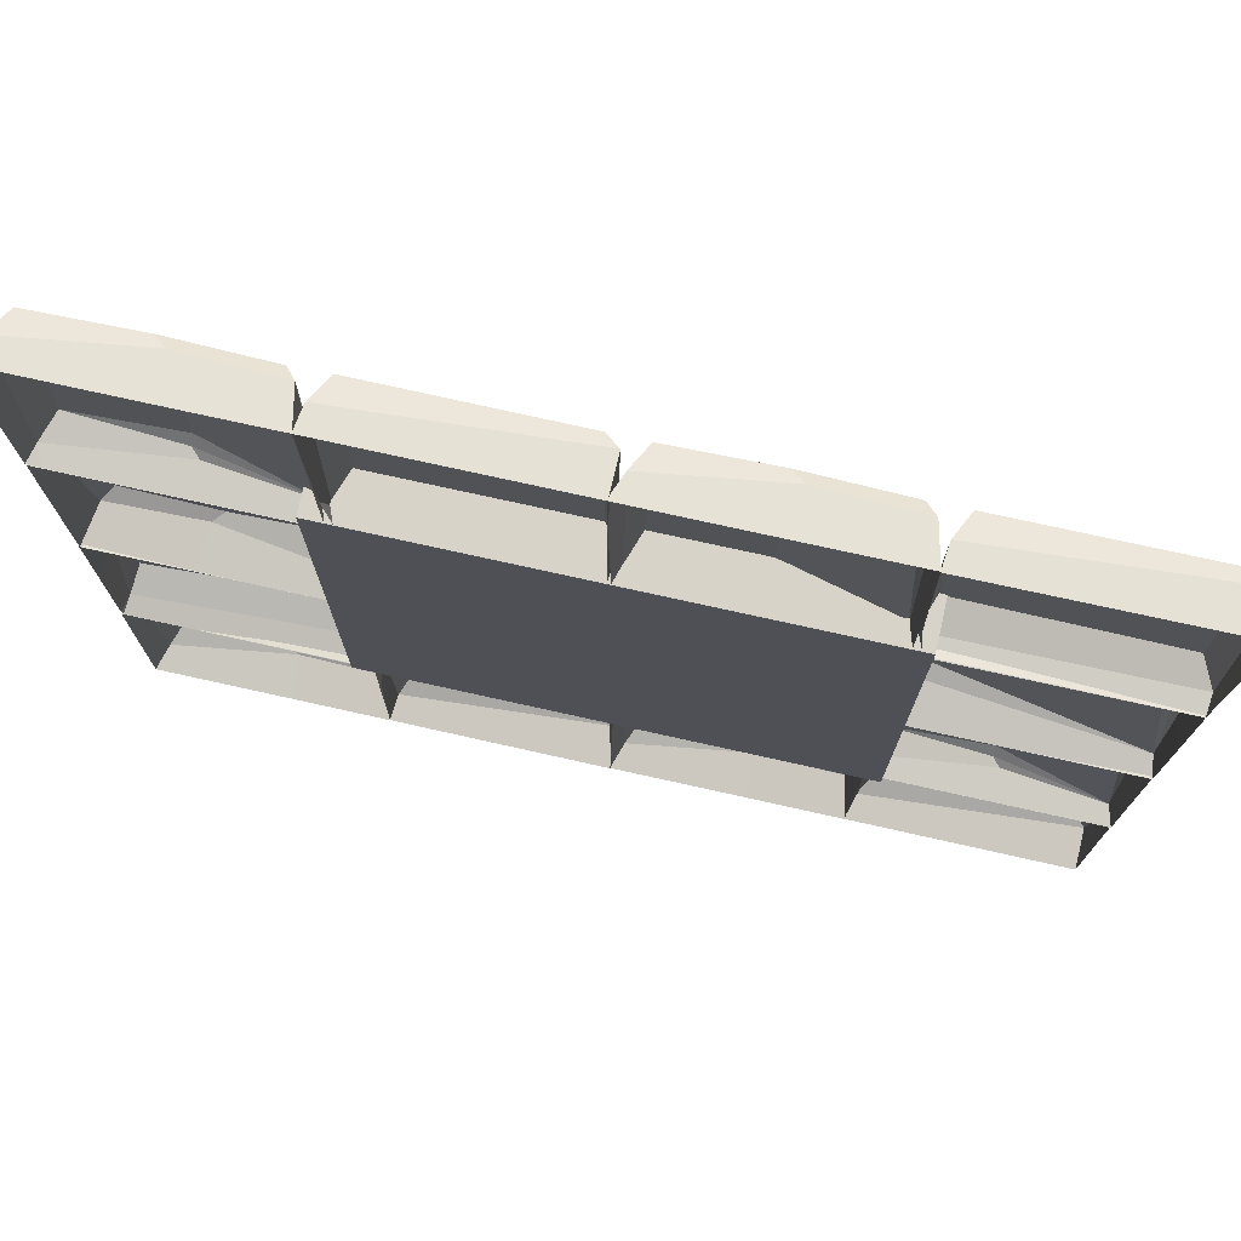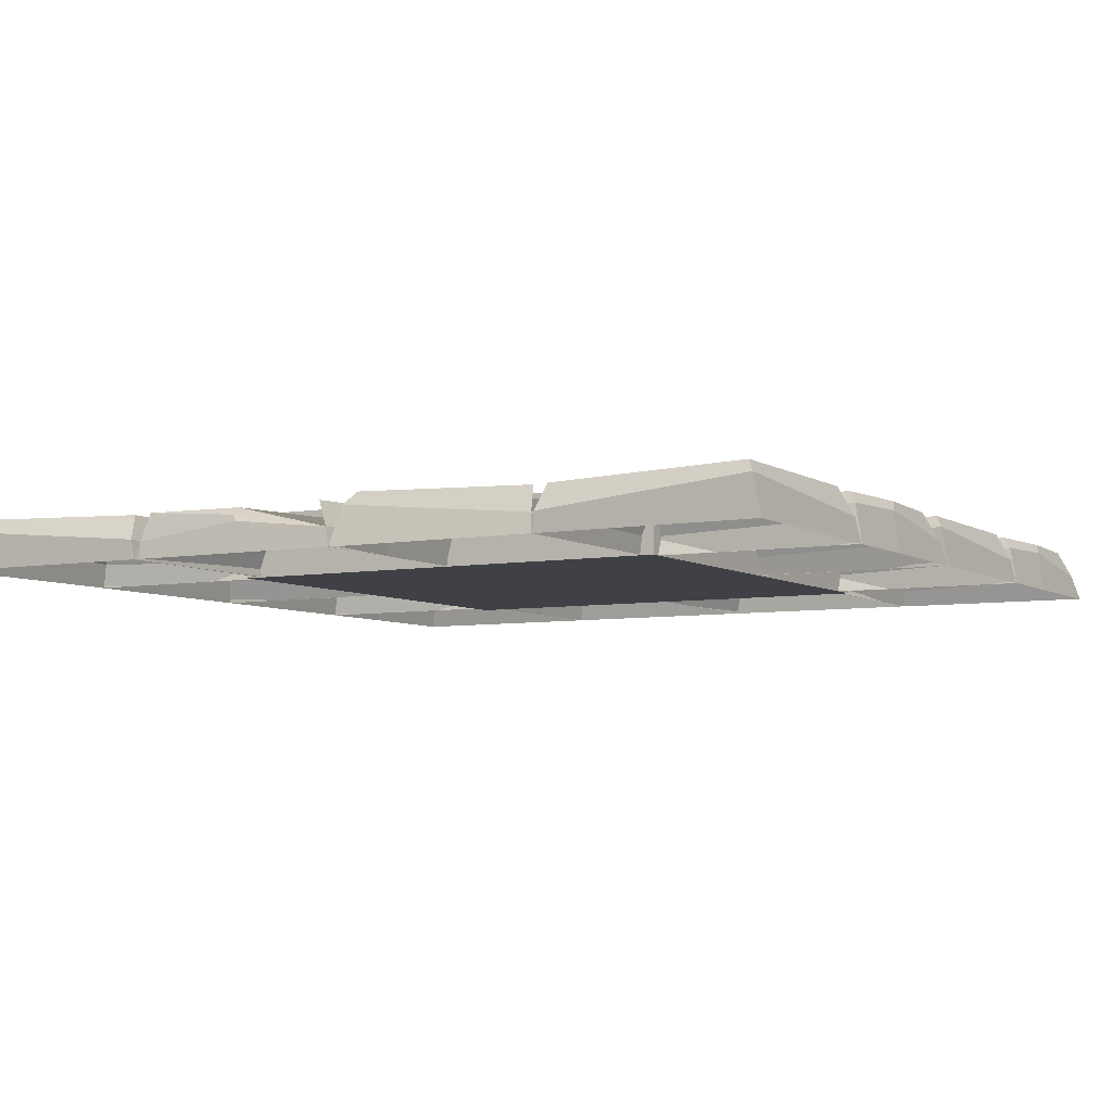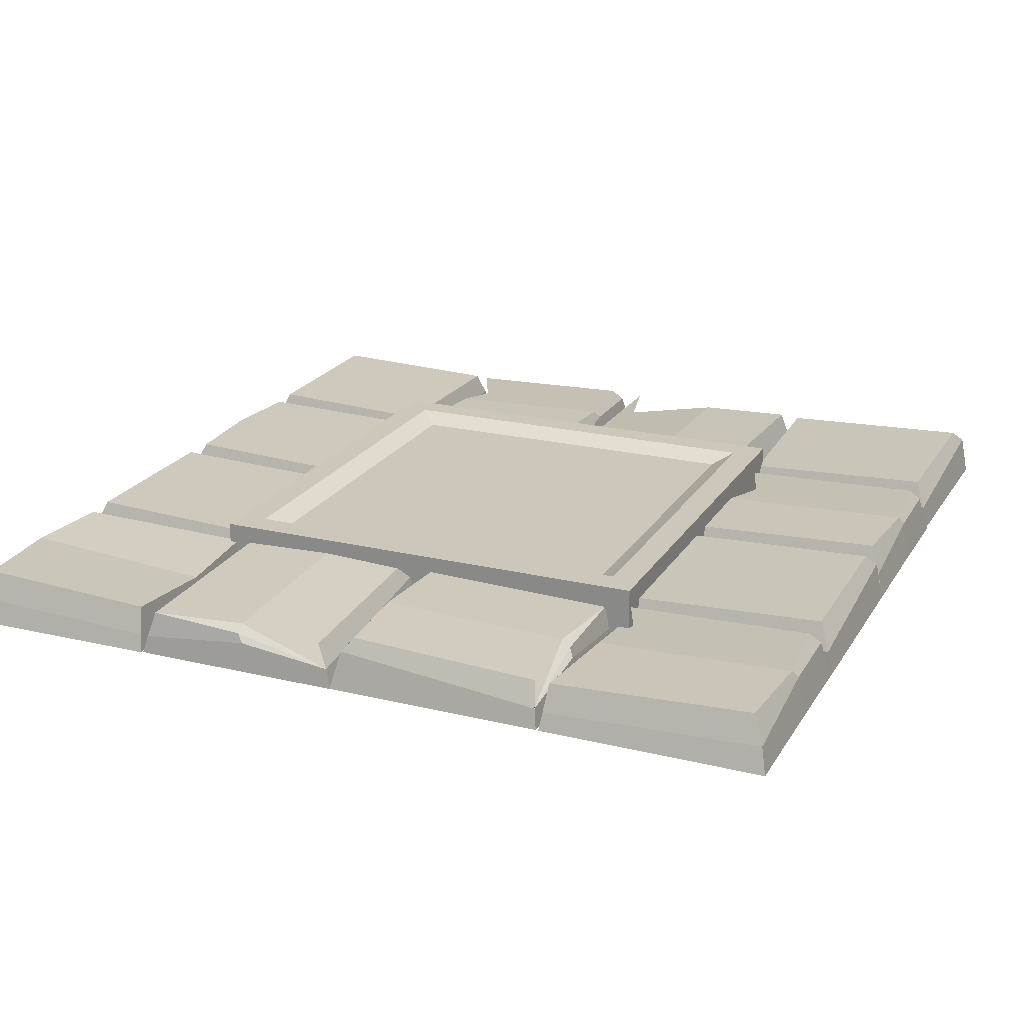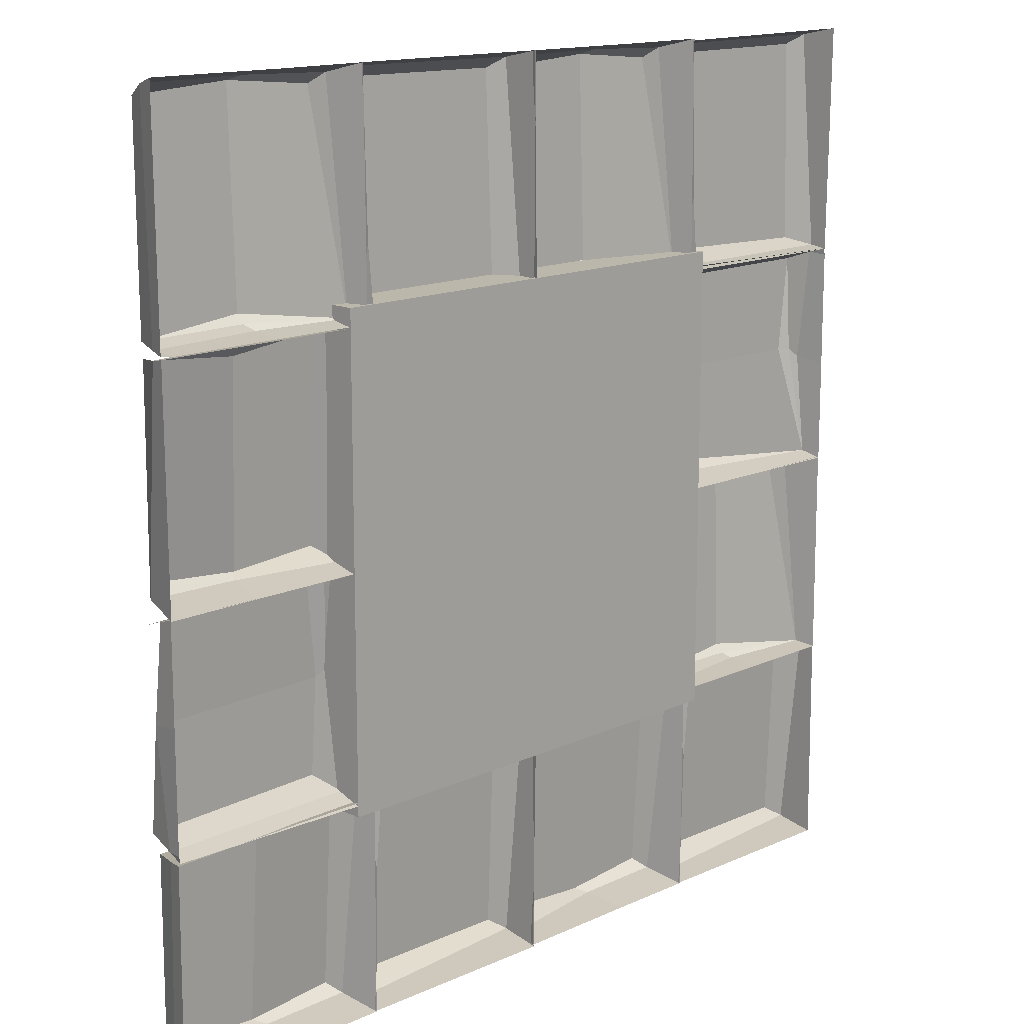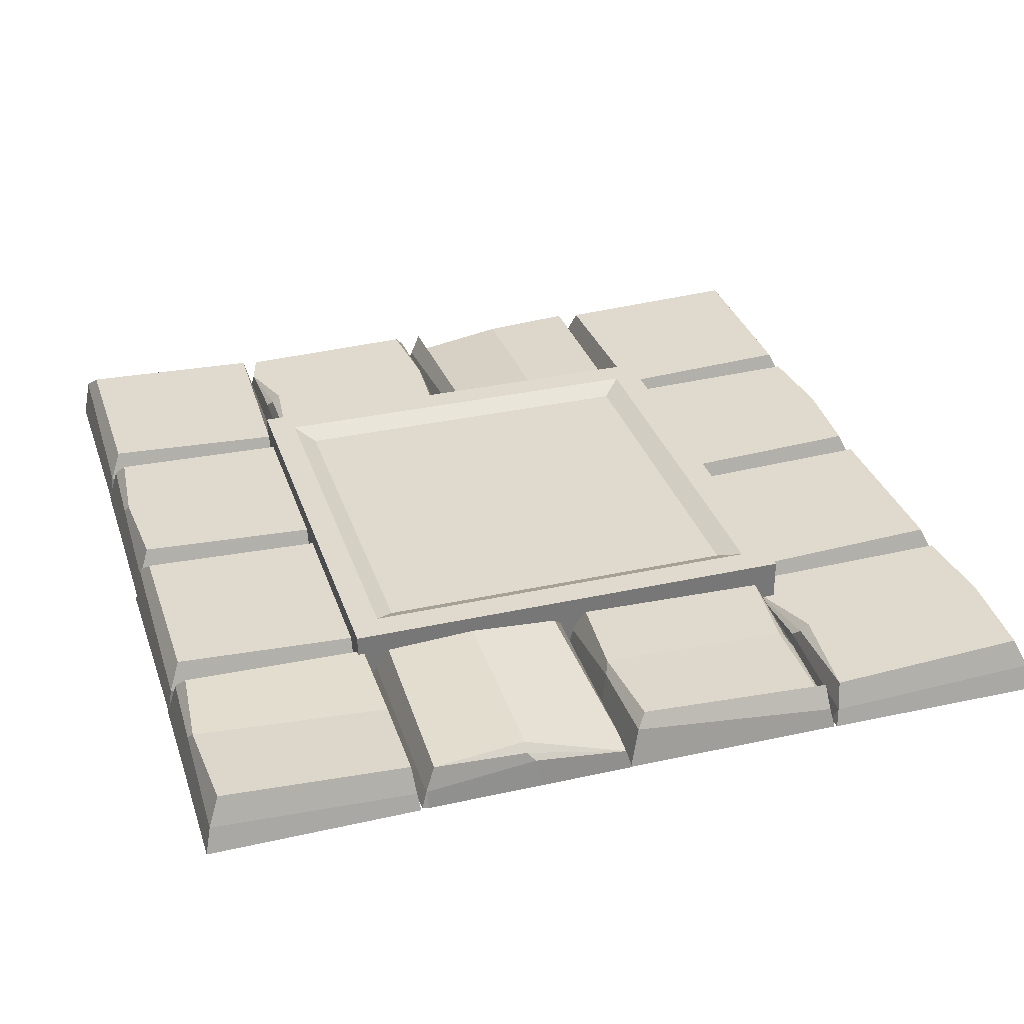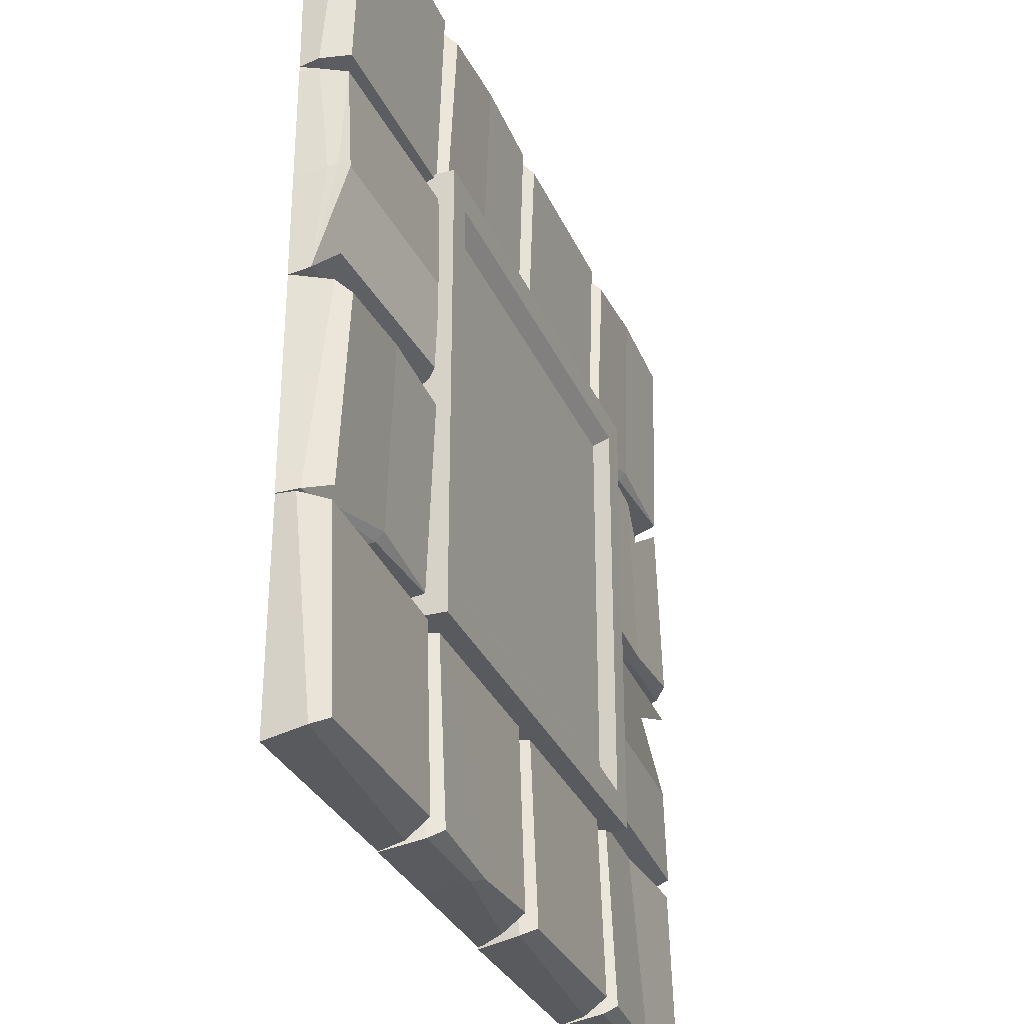
<metadata>
{"format":"obj","ext":"obj","renderer":"f3d","projection":"perspective","resolution":1024,"background":"white","views":[{"elev":75.8,"azim":12.5,"up":"+Z"},{"elev":-6.0,"azim":119.7,"up":"+Y"},{"elev":21.4,"azim":-66.8,"up":"+Y"},{"elev":14.3,"azim":-45.4,"up":"+Z"},{"elev":32.9,"azim":-107.1,"up":"+Y"},{"elev":-31.4,"azim":110.8,"up":"+Z"}]}
</metadata>
<code>
o Floor_Tree_Cube.035
v 0.7402 0.01974 -0.4691
v 0.4886 -0.0819 -0.5053
v 0.4809 -0.0819 -0.02715
v 0.9883 -0.0819 -0.02616
v 0.7748 -0.0819 -0.02715
v 0.5039 -0.0819 -0.5083
v 0.9906 -0.0819 -0.5083
v 0.768 -0.0819 -0.5083
v 0.5271 0.03399 -0.06707
v -0.9505 0.01974 -0.2619
v -0.9866 -0.0819 -0.5102
v -0.5085 -0.0819 -0.5179
v -0.5075 -0.0819 -0.02048
v -0.5085 -0.0819 -0.2277
v -0.9896 -0.0819 -0.4951
v -0.9896 -0.0819 -0.0182
v -0.9896 -0.0819 -0.2345
v -0.5484 0.03399 -0.4723
v -0.5225 -0.02603 -0.4987
v -0.5512 0.03399 -0.06235
v -0.5292 0.005964 -0.03948
v -0.5337 0.03399 -0.2619
v -0.5239 0.01163 -0.2393
v -0.9743 0.01851 -0.478
v -0.9811 -0.04244 -0.4987
v -0.9743 0.01851 -0.05202
v -0.9812 -0.03862 -0.03129
v -0.7063 -0.03376 -0.5162
v -0.7261 0.002488 -0.5206
v -0.4924 -0.03862 -0.5193
v -0.5134 0.01851 -0.5262
v -0.9798 -0.04244 -0.5195
v -0.9587 0.01851 -0.526
v -0.7032 0.01163 -0.9767
v -0.7261 0.03399 -0.9668
v -0.5007 0.005964 -0.9713
v -0.5239 0.03399 -0.9494
v -0.9753 -0.02603 -0.9781
v -0.9488 0.03399 -0.9519
v -0.6983 -0.0819 -0.5109
v -0.4792 -0.0819 -0.5109
v -0.9915 -0.0819 -0.5141
v -0.6914 -0.0819 -0.9921
v -0.4815 -0.0819 -0.9931
v -0.9946 -0.0819 -0.9923
v -0.9822 -0.0136 -0.2457
v -0.9692 0.002488 -0.2619
v 0.5003 -0.02603 -0.04117
v 0.9458 0.03399 -0.06983
v 0.969 0.005964 -0.04791
v 0.7402 0.03399 -0.0524
v 0.7631 0.01163 -0.04257
v 0.5213 0.01851 -0.493
v 0.5003 -0.04244 -0.4998
v 0.9563 0.01851 -0.493
v 0.9773 -0.03862 -0.4999
v 0.7402 0.002488 -0.4879
v 0.7567 -0.0136 -0.5008
v -0.001763 -0.03862 -0.5143
v -0.4763 -0.04244 -0.5145
v -0.001763 0.005964 -0.9794
v -0.03259 0.03399 -0.9575
v -0.4763 -0.02603 -0.9806
v -0.4495 0.03399 -0.9547
v -0.005618 -0.0819 -0.5089
v -0.4599 -0.0819 -0.5089
v -0.4825 -0.0819 -0.9913
v -0.001622 -0.0819 -0.9967
v -0.4749 -0.0819 -0.6694
v -0.03042 0.01851 -0.5286
v -0.4553 0.01851 -0.5413
v 0.488 -0.03862 -0.5193
v 0.467 0.01851 -0.5262
v 0.01447 -0.04244 -0.5195
v 0.03548 0.01851 -0.5262
v 0.2772 0.01163 -0.9767
v 0.2543 0.03399 -0.9668
v 0.4797 0.005964 -0.9713
v 0.4566 0.03399 -0.9494
v 0.01447 -0.02603 -0.9781
v 0.04126 0.03399 -0.9522
v 0.5013 -0.0819 -0.5109
v 0.002796 -0.0819 -0.5139
v 0.289 -0.0819 -0.9921
v 0.499 -0.0819 -0.9931
v -0.00497 -0.0819 -0.9921
v 0.9928 -0.03862 -0.5143
v 0.5042 -0.04244 -0.5145
v 0.9928 0.005964 -0.9794
v 0.9619 0.03399 -0.9575
v 0.5042 -0.02603 -0.9806
v 0.5309 0.03399 -0.9547
v 0.9889 -0.0819 -0.5089
v 0.5206 -0.0819 -0.5089
v 0.4979 -0.0819 -0.9913
v 0.9929 -0.0819 -0.9967
v 0.5055 -0.0819 -0.6694
v 0.9641 0.01851 -0.5286
v 0.5252 0.01851 -0.5413
v -0.7402 0.01974 0.442
v -0.5019 -0.0819 0.4787
v -0.4941 -0.0819 -0.01968
v -0.9883 -0.0819 -0.02068
v -0.7748 -0.0819 -0.01968
v -0.5039 -0.0819 0.4818
v -0.9906 -0.0819 0.4818
v -0.768 -0.0819 0.4818
v -0.5403 0.03399 0.02083
v 0.9505 0.01974 0.2318
v 0.9866 -0.0819 0.4837
v 0.5085 -0.0819 0.4915
v 0.5075 -0.0819 -0.02612
v 0.5085 -0.0819 0.1971
v 0.9896 -0.0819 0.4684
v 0.9896 -0.0819 -0.02843
v 0.9896 -0.0819 0.204
v 0.5484 0.03399 0.4452
v 0.5225 -0.02603 0.472
v 0.5512 0.03399 0.01637
v 0.5292 0.005964 -0.006837
v 0.5337 0.03399 0.2318
v 0.5239 0.01163 0.2089
v 0.9743 0.01851 0.451
v 0.9811 -0.04244 0.472
v 0.9743 0.01851 0.005889
v 0.9812 -0.03862 -0.01515
v -0.7096 -0.0136 0.492
v -0.7261 0.002488 0.5052
v -0.4924 -0.03862 0.493
v -0.5134 0.01851 0.4999
v -0.9798 -0.04244 0.4931
v -0.9587 0.01851 0.4998
v -0.7032 0.01163 0.9798
v -0.7261 0.03399 0.9698
v -0.5007 0.005964 0.9744
v -0.5239 0.03399 0.9521
v -0.9753 -0.02603 0.9812
v -0.9488 0.03399 0.9547
v -0.6983 -0.0819 0.4844
v -0.4792 -0.0819 0.4844
v -0.9624 -0.0819 0.4844
v -0.6914 -0.0819 0.9954
v -0.4815 -0.0819 0.9964
v -0.9946 -0.0819 0.9956
v -0.9915 -0.0819 0.4876
v 0.9822 -0.0136 0.2153
v -0.7261 0.01974 0.5242
v 0.9692 0.002488 0.2318
v -0.5135 -0.02603 -0.005451
v -0.9458 0.03399 0.02363
v -0.969 0.005964 0.001389
v -0.7402 0.03399 0.005939
v -0.7631 0.01163 -0.004034
v -0.5345 0.01851 0.4663
v -0.5135 -0.04244 0.4731
v -0.9563 0.01851 0.4663
v -0.9773 -0.03862 0.4732
v -0.7402 0.002488 0.461
v -0.7567 -0.0136 0.4742
v -0.5255 0.06498 0.5229
v -0.5255 0.06498 -0.5412
v -0.5255 -0.08342 -0.5412
v -0.5255 -0.08342 0.5229
v -0.001763 -0.03862 0.4879
v -0.4763 -0.04244 0.488
v -0.001763 0.005964 0.9788
v -0.03259 0.03399 0.9565
v -0.4763 -0.02603 0.9857
v -0.4495 0.03399 0.9595
v -0.005618 -0.0819 0.4823
v -0.4599 -0.0819 0.4823
v -0.4825 -0.0819 0.9966
v -0.001622 -0.0819 0.9963
v -0.4749 -0.0819 0.6452
v -0.03042 0.01851 0.5024
v -0.4553 0.01851 0.5152
v 0.2708 -0.0136 0.492
v 0.2543 0.002488 0.5052
v 0.488 -0.03862 0.493
v 0.467 0.01851 0.4999
v 0.01447 -0.04244 0.4931
v 0.03548 0.01851 0.4999
v 0.2772 0.01163 0.9806
v 0.2543 0.03399 0.9706
v 0.4797 0.005964 0.9752
v 0.4566 0.03399 0.9529
v 0.01447 -0.02603 0.982
v 0.04126 0.03399 0.9557
v 0.2821 -0.0819 0.4844
v 0.5013 -0.0819 0.4844
v 0.01809 -0.0819 0.4844
v 0.289 -0.0819 0.9962
v 0.499 -0.0819 0.9972
v -0.00497 -0.0819 0.9962
v 0.002796 -0.0819 0.4875
v 0.2543 0.01974 0.5242
v 0.9928 -0.03862 0.4879
v 0.5042 -0.04244 0.488
v 0.9974 0.005964 0.9814
v 0.9665 0.03399 0.9591
v 0.5042 -0.02603 0.9826
v 0.5309 0.03399 0.9563
v 0.9889 -0.0819 0.4823
v 0.5206 -0.0819 0.4823
v 0.4979 -0.0819 0.9935
v 0.9975 -0.0819 0.9989
v 0.5055 -0.0819 0.6452
v 0.9641 0.01851 0.5024
v 0.5252 0.01851 0.5152
v 0.5392 -0.08342 -0.5412
v 0.5392 -0.08342 0.5229
v 0.5392 0.06498 -0.5412
v 0.5392 0.06498 0.5229
v -0.4612 0.06498 -0.4769
v -0.4612 0.06498 0.4586
v 0.4749 0.06498 -0.4769
v 0.4749 0.06498 0.4586
v -0.4148 0.04024 -0.4306
v -0.4148 0.04024 0.4123
v 0.4285 0.04024 -0.4306
v 0.4285 0.04024 0.4123
f 4 50 52 5
f 50 49 51 52
f 56 50 4 7
f 9 48 52 51
f 55 49 50 56
f 56 1 51 49 55
f 54 48 9 53
f 21 23 22 20
f 58 54 53 57
f 25 24 18 19
f 13 14 23 21
f 27 26 20 22 10
f 27 16 13 21
f 18 22 23 19
f 25 15 17 46
f 26 27 21 20
f 46 27 47
f 46 47 24 25
f 16 27 46 17
f 24 10 22 18
f 23 14 12 19
f 25 19 12 11
f 32 42 40 28
f 28 30 31 29
f 41 30 28 40
f 34 43 45 38
f 33 29 35 39
f 31 37 35 29
f 32 38 45 42
f 30 41 44 36
f 28 29 33 32
f 36 34 35 37
f 39 35 34 38
f 31 30 36 37
f 32 33 39 38
f 44 43 34 36
f 73 79 77
f 53 9 51 1
f 54 2 3 48
f 58 57 56
f 52 48 3 5
f 54 58 8 6
f 7 8 58 56
f 60 63 67 69
f 65 59 60 66
f 64 62 61 63
f 67 63 61 68
f 70 71 60 59
f 59 65 68 61
f 70 59 61 62
f 60 71 64 63
f 71 70 62 64
f 74 83 82 72
f 76 84 86 80
f 75 73 77 81
f 74 80 86 83
f 72 82 85 78
f 78 76 77 79
f 81 77 76 80
f 73 72 78 79
f 74 75 81 80
f 85 84 76 78
f 88 91 95 97
f 93 87 88 94
f 92 90 89 91
f 95 91 89 96
f 98 99 88 87
f 87 93 96 89
f 98 87 89 90
f 88 99 92 91
f 99 98 90 92
f 103 151 153 104
f 151 150 152 153
f 157 151 103 106
f 108 149 153 152
f 156 150 151 157
f 157 100 152 150 156
f 155 149 108 154
f 120 122 121 119
f 159 155 154 158
f 124 123 117 118
f 112 113 122 120
f 126 125 119 121 109
f 126 115 112 120
f 117 121 122 118
f 124 114 116 146
f 125 126 120 119
f 146 126 148
f 146 148 123 124
f 115 126 146 116
f 123 109 121 117
f 122 113 111 118
f 124 118 111 110
f 131 127 139 141
f 127 128 129
f 140 139 127 129
f 133 137 144 142
f 132 138 134 147
f 131 145 144 137
f 129 135 143 140
f 127 131 132 128
f 135 136 134 133
f 138 137 133 134
f 130 136 135 129
f 131 137 138 132
f 143 135 133 142
f 129 147 134 136 130
f 154 108 152 100
f 155 101 102 149
f 159 158 157
f 153 149 102 104
f 155 159 107 105
f 106 107 159 157
f 165 174 172 168
f 170 171 165 164
f 169 168 166 167
f 172 173 166 168
f 175 164 165 176
f 164 166 173 170
f 175 167 166 164
f 165 168 169 176
f 176 169 167 175
f 181 177 189 191
f 177 178 179
f 190 189 177 179
f 183 187 194 192
f 182 188 184 196
f 181 195 194 187
f 179 185 193 190
f 177 181 182 178
f 185 186 184 183
f 188 187 183 184
f 180 186 185 179
f 181 187 188 182
f 193 185 183 192
f 179 196 184 186 180
f 198 207 205 201
f 203 204 198 197
f 202 201 199 200
f 205 206 199 201
f 208 197 198 209
f 197 199 206 203
f 208 200 199 197
f 198 201 202 209
f 209 202 200 208
f 6 2 54
f 53 1 57
f 24 47 10
f 15 25 11
f 47 27 10
f 57 1 56
f 66 60 69
f 72 73 75 74
f 94 88 97
f 105 101 155
f 154 100 158
f 123 148 109
f 114 124 110
f 148 126 109
f 128 147 129
f 141 145 131
f 132 147 128
f 158 100 157
f 171 174 165
f 178 196 179
f 191 195 181
f 182 196 178
f 204 207 198
f 218 219 221 220
f 160 161 162 163
f 213 211 210 212
f 162 161 212 210
f 163 162 210 211
f 160 163 211 213
f 212 161 214 216
f 215 217 221 219
f 160 213 217 215
f 213 212 216 217
f 161 160 215 214
f 217 216 220 221
f 216 214 218 220
f 214 215 219 218

</code>
